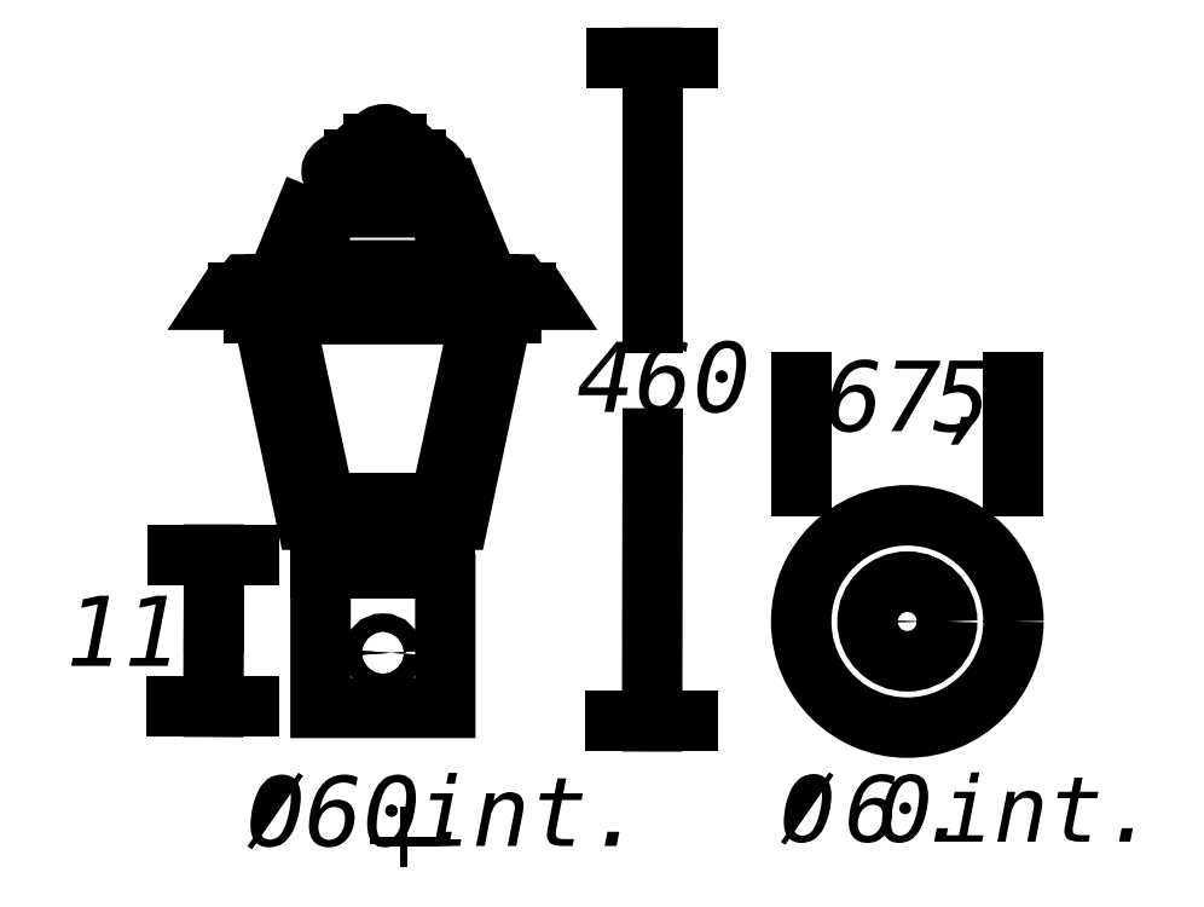
<metadata>
{"format":"dxf","ext":"dxf","renderer":"ezdxf+matplotlib","layout":"modelspace","background":"white","min_lineweight":24,"dpi":150}
</metadata>
<code>
0
SECTION
2
ENTITIES
0
INSERT
8
LIVELLO_1
2
AI9-BLK1
10
83.22
20
70.85
30
0
0
ENDSEC
0
EOF

</code>
